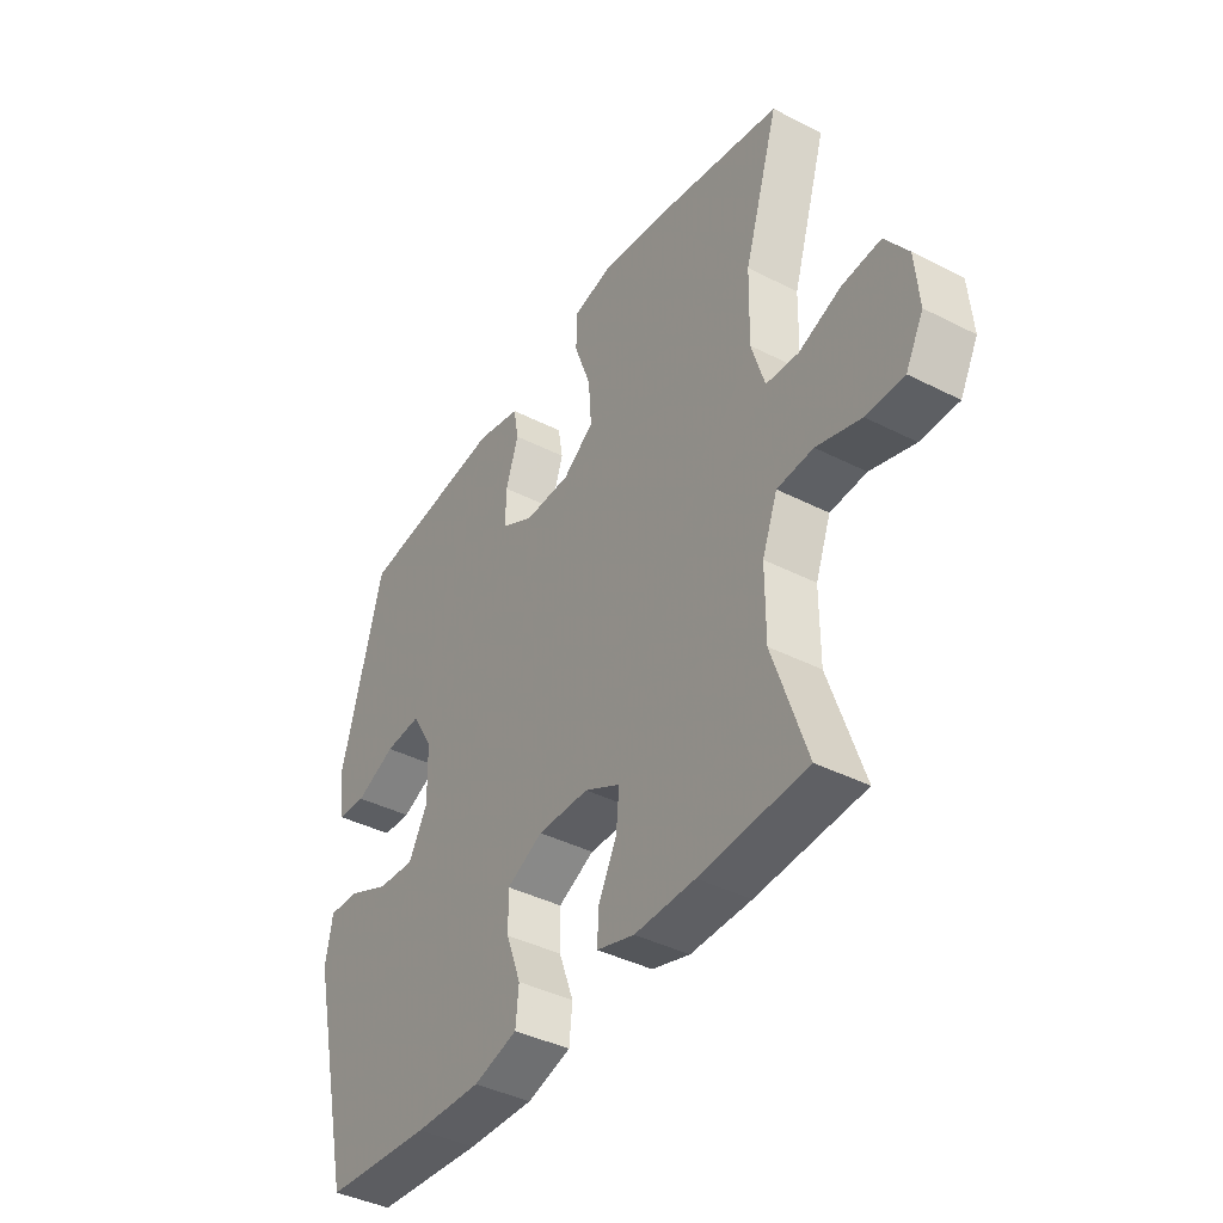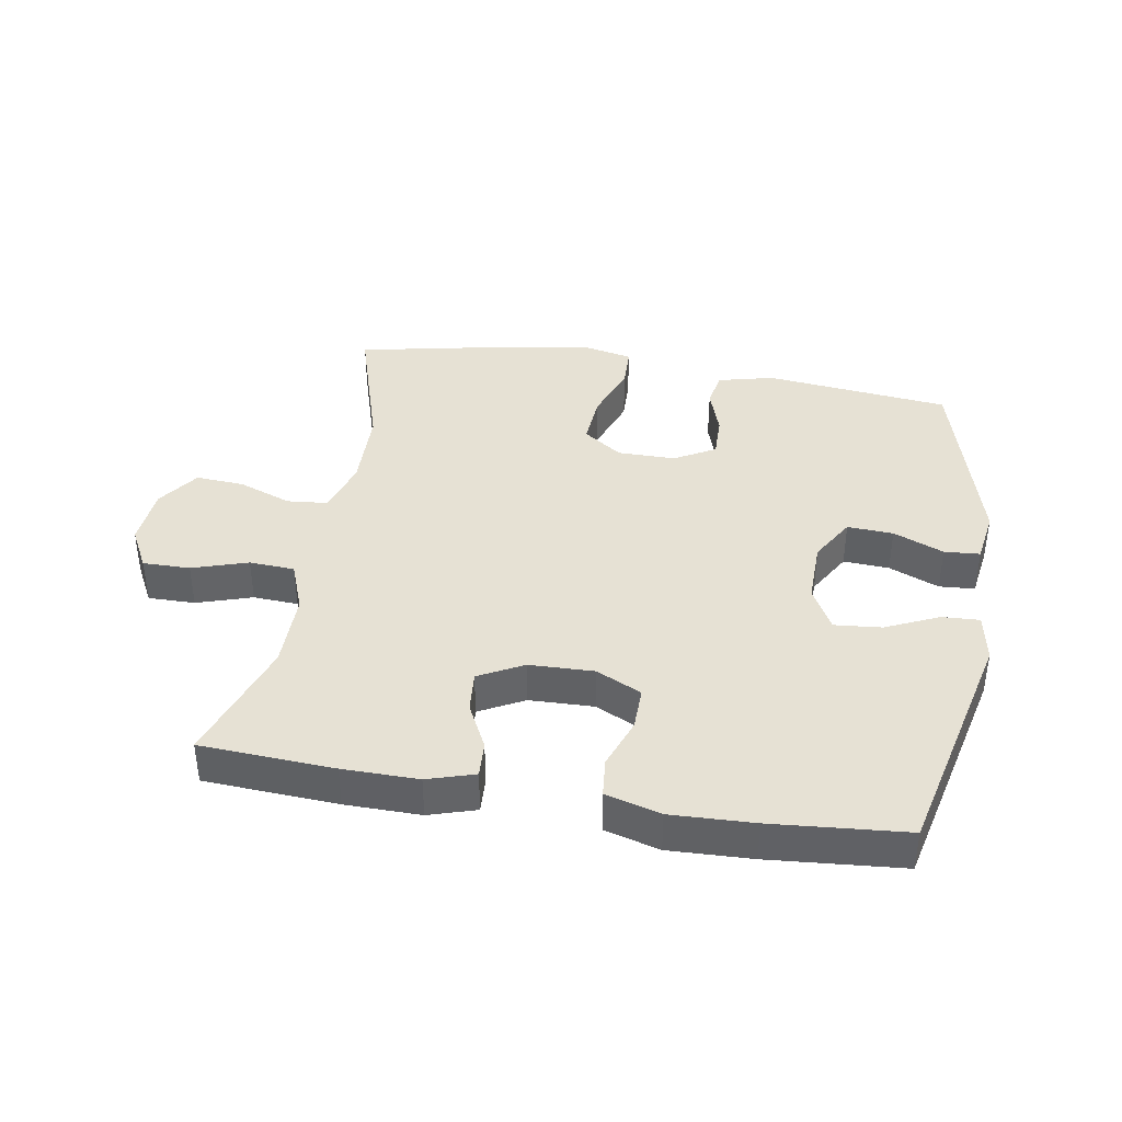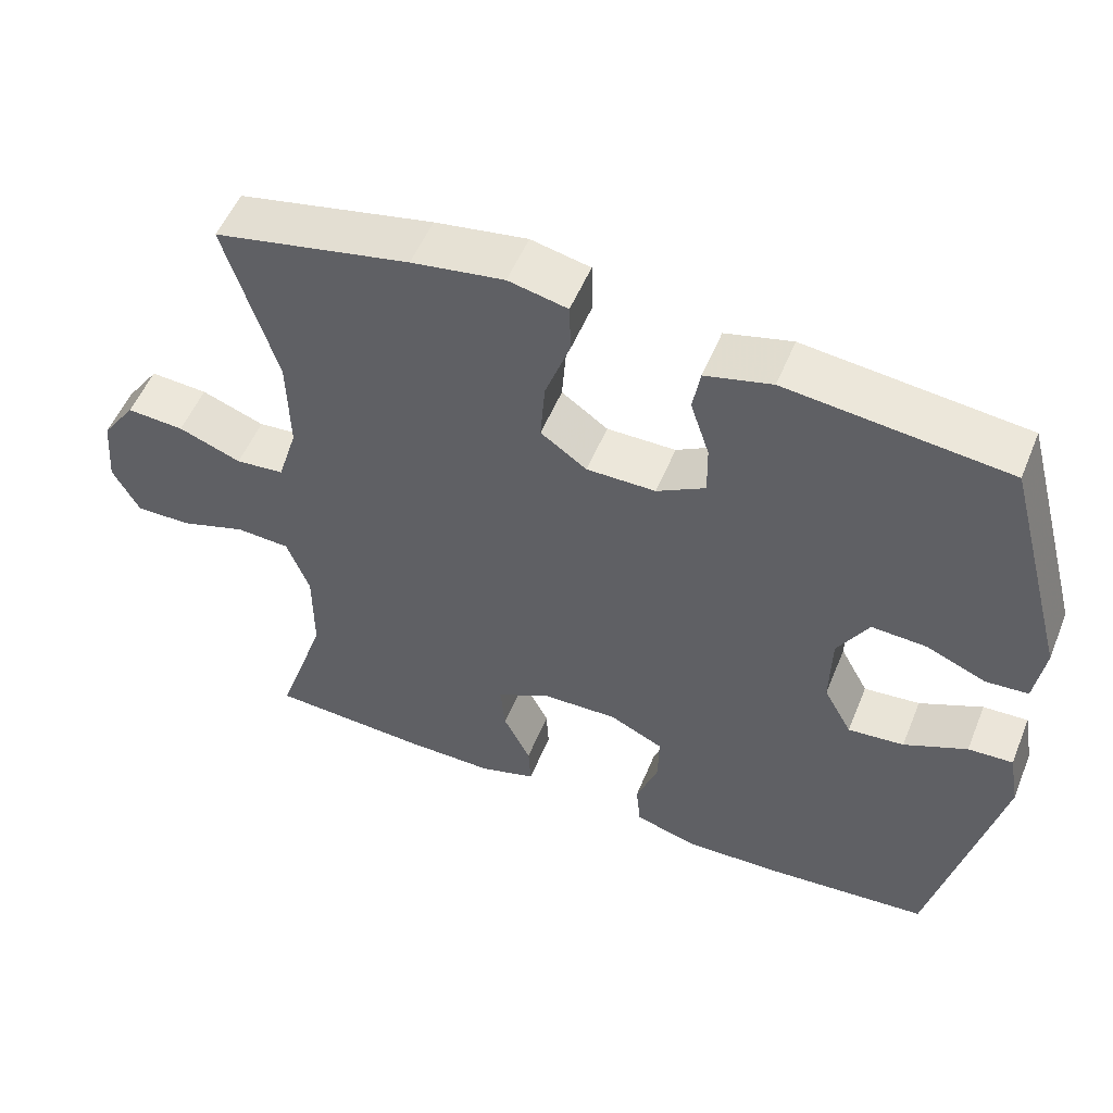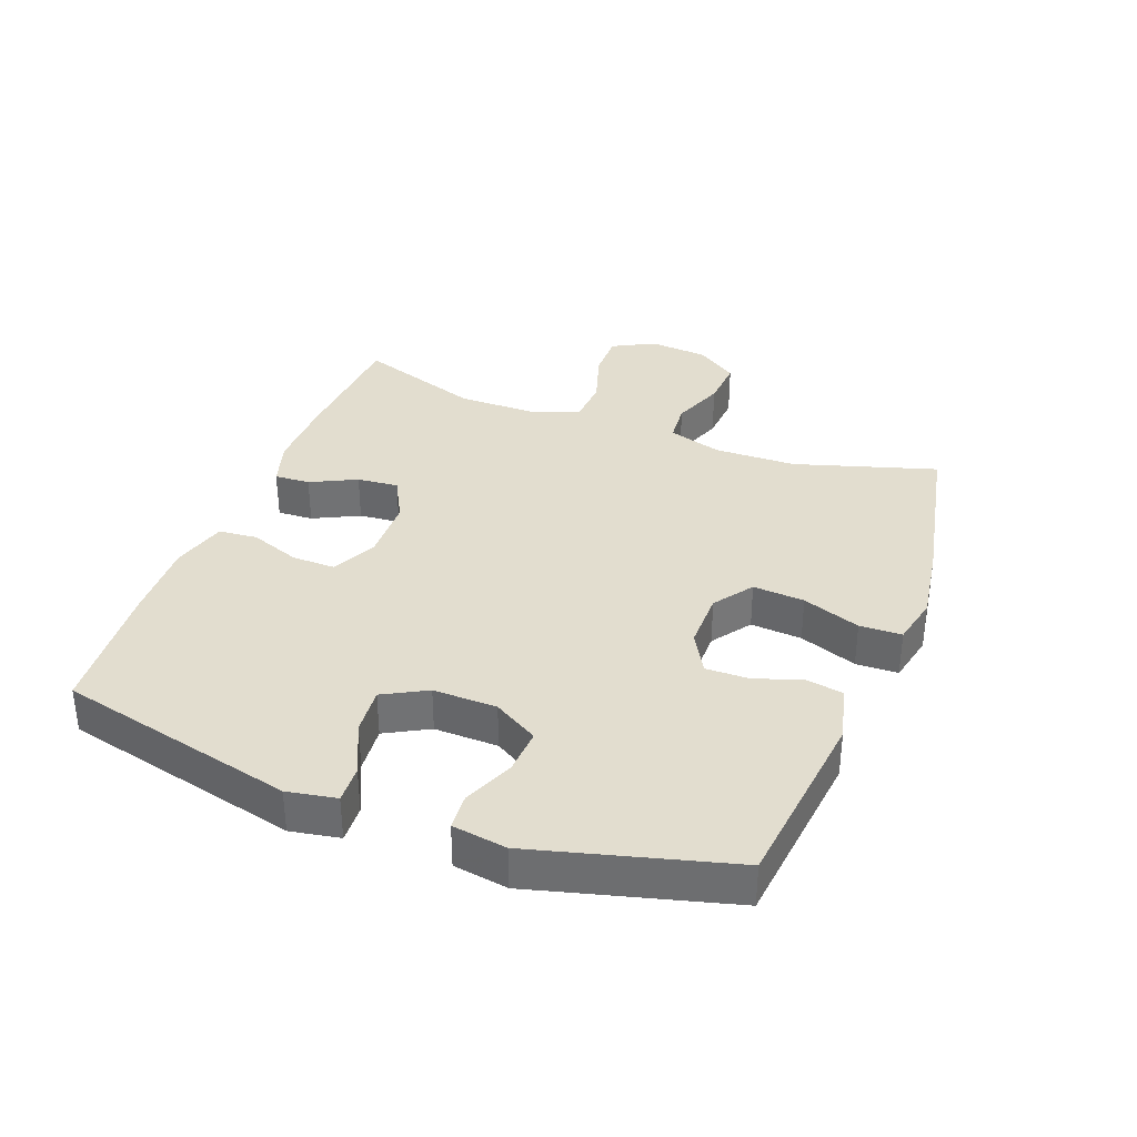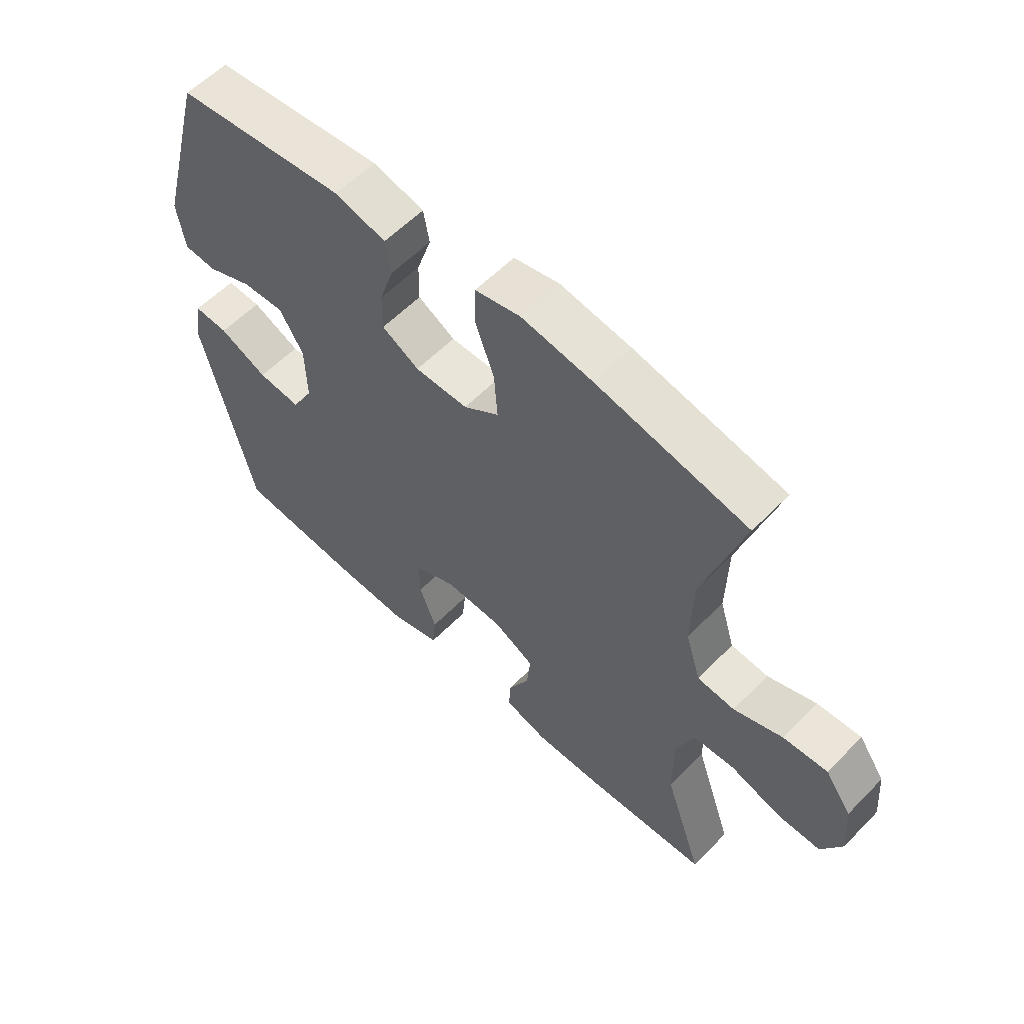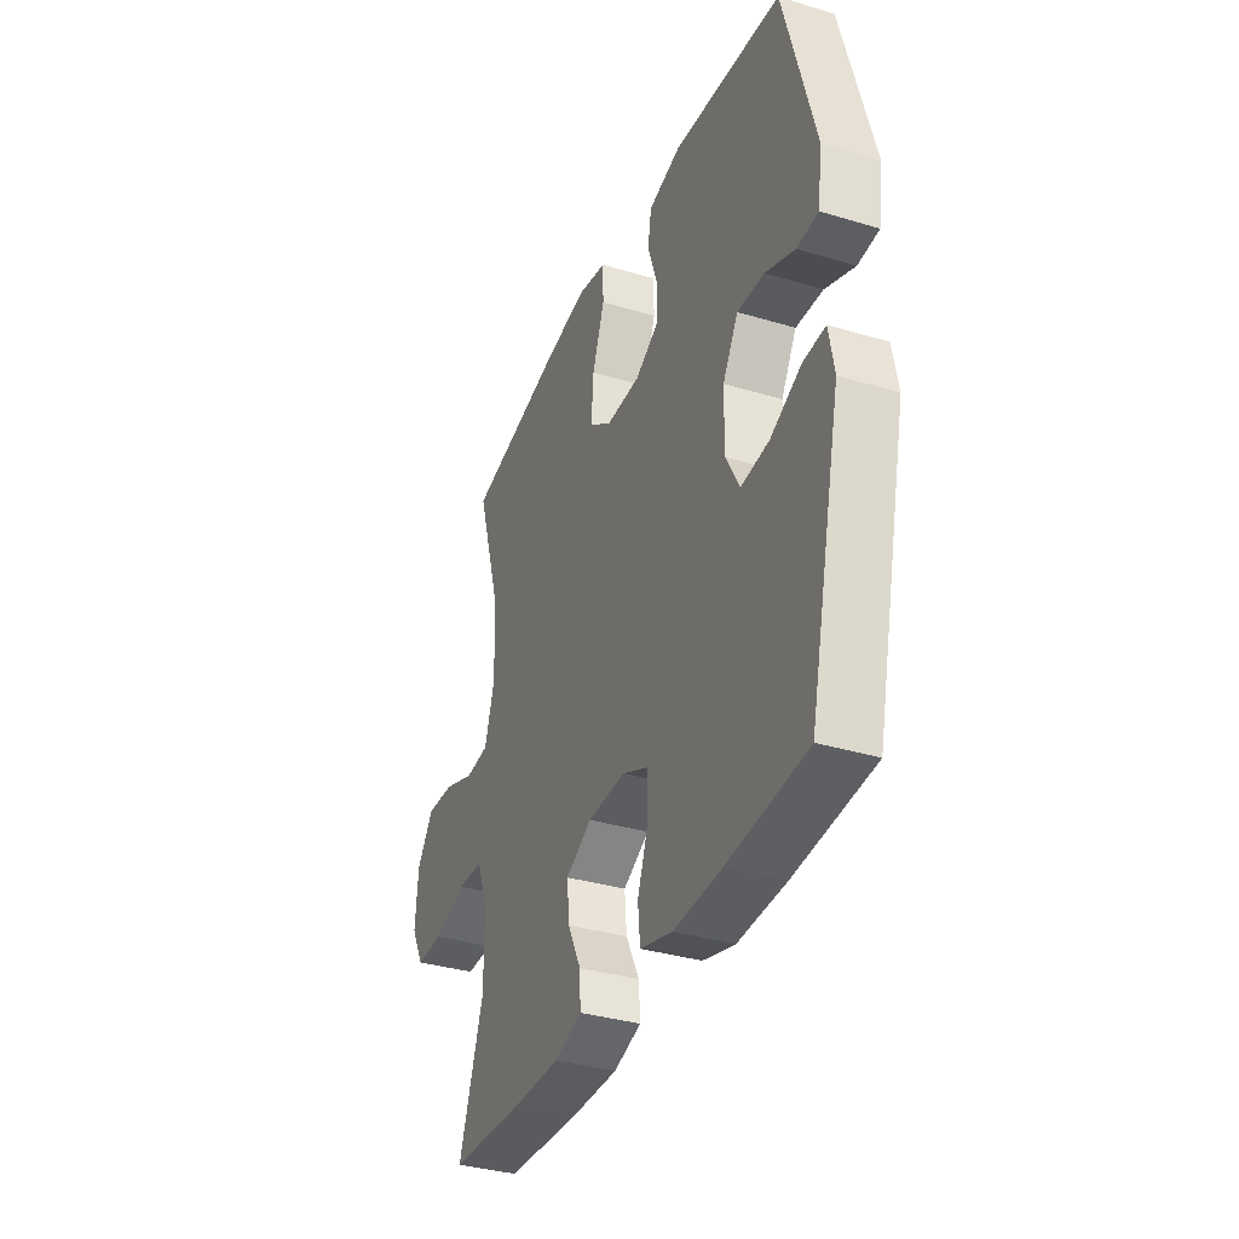
<metadata>
{"format":"obj","ext":"obj","renderer":"f3d","projection":"perspective","resolution":1024,"background":"white","views":[{"elev":-40.8,"azim":58.1,"up":"+Z"},{"elev":39.3,"azim":-170.4,"up":"+Y"},{"elev":53.2,"azim":-158.0,"up":"+Z"},{"elev":35.0,"azim":-69.1,"up":"+Y"},{"elev":58.2,"azim":43.7,"up":"+Z"},{"elev":-35.3,"azim":-111.7,"up":"+Z"}]}
</metadata>
<code>
v -0.5 0.07 0.5
v -0.209 0.07 0.532
v -0.121 0.07 0.51
v -0.111 0.07 0.453
v -0.136 0.07 0.377
v -0.137 0.07 0.31
v -0.073 0.07 0.274
v 0.018 0.07 0.274
v 0.079 0.07 0.317
v 0.073 0.07 0.398
v 0.04 0.07 0.489
v 0.042 0.07 0.555
v 0.12 0.07 0.572
v 0.242 0.07 0.553
v 0.5 0.07 0.5
v 0.432 0.07 0.278
v 0.429 0.07 0.149
v 0.455 0.07 0.064
v 0.519 0.07 0.058
v 0.602 0.07 0.089
v 0.678 0.07 0.094
v 0.723 0.07 0.03
v 0.731 0.07 -0.064
v 0.696 0.07 -0.13
v 0.622 0.07 -0.129
v 0.535 0.07 -0.101
v 0.464 0.07 -0.105
v 0.434 0.07 -0.184
v 0.434 0.07 -0.305
v 0.5 0.07 -0.5
v 0.291 0.07 -0.512
v 0.173 0.07 -0.513
v 0.099 0.07 -0.49
v 0.102 0.07 -0.434
v 0.138 0.07 -0.362
v 0.144 0.07 -0.297
v 0.074 0.07 -0.26
v -0.027 0.07 -0.257
v -0.098 0.07 -0.291
v -0.097 0.07 -0.359
v -0.068 0.07 -0.438
v -0.074 0.07 -0.499
v -0.16 0.07 -0.523
v -0.29 0.07 -0.518
v -0.5 0.07 -0.5
v -0.587 0.07 -0.127
v -0.573 0.07 -0.05
v -0.514 0.07 -0.053
v -0.431 0.07 -0.091
v -0.357 0.07 -0.098
v -0.32 0.07 -0.03
v -0.322 0.07 0.07
v -0.363 0.07 0.14
v -0.435 0.07 0.136
v -0.514 0.07 0.103
v -0.57 0.07 0.107
v -0.583 0.07 0.192
v -0.5 0 0.5
v -0.209 0 0.532
v -0.121 0 0.51
v -0.111 0 0.453
v -0.136 0 0.377
v -0.137 0 0.31
v -0.073 0 0.274
v 0.018 0 0.274
v 0.079 0 0.317
v 0.073 0 0.398
v 0.04 0 0.489
v 0.042 0 0.555
v 0.12 0 0.572
v 0.242 0 0.553
v 0.5 0 0.5
v 0.432 0 0.278
v 0.429 0 0.149
v 0.455 0 0.064
v 0.519 0 0.058
v 0.602 0 0.089
v 0.678 0 0.094
v 0.723 0 0.03
v 0.731 0 -0.064
v 0.696 0 -0.13
v 0.622 0 -0.129
v 0.535 0 -0.101
v 0.464 0 -0.105
v 0.434 0 -0.184
v 0.434 0 -0.305
v 0.5 0 -0.5
v 0.291 0 -0.512
v 0.173 0 -0.513
v 0.099 0 -0.49
v 0.102 0 -0.434
v 0.138 0 -0.362
v 0.144 0 -0.297
v 0.074 0 -0.26
v -0.027 0 -0.257
v -0.098 0 -0.291
v -0.097 0 -0.359
v -0.068 0 -0.438
v -0.074 0 -0.499
v -0.16 0 -0.523
v -0.29 0 -0.518
v -0.5 0 -0.5
v -0.587 0 -0.127
v -0.573 0 -0.05
v -0.514 0 -0.053
v -0.431 0 -0.091
v -0.357 0 -0.098
v -0.32 0 -0.03
v -0.322 0 0.07
v -0.363 0 0.14
v -0.435 0 0.136
v -0.514 0 0.103
v -0.57 0 0.107
v -0.583 0 0.192
f 54 55 56 57
f 53 54 57 1
f 52 53 1 2
f 51 52 2 3
f 46 47 48 49
f 46 49 50
f 45 46 50
f 44 45 50 51
f 40 41 42 43
f 39 40 43 44
f 32 33 34 35
f 32 35 36
f 29 30 31 32
f 28 29 32 36
f 27 28 36 37
f 23 24 25 26
f 23 26 27
f 22 23 27
f 19 20 21 22
f 18 19 22 27
f 17 18 27 37
f 13 14 15 16
f 10 11 12 13
f 9 10 13 16
f 8 9 16 17
f 51 3 4 5
f 51 5 6
f 39 44 51 6
f 38 39 6 7
f 17 37 38
f 7 8 17 38
f 114 113 112 111
f 58 114 111 110
f 59 58 110 109
f 60 59 109 108
f 106 105 104 103
f 107 106 103
f 107 103 102
f 108 107 102 101
f 100 99 98 97
f 101 100 97 96
f 92 91 90 89
f 93 92 89
f 89 88 87 86
f 93 89 86 85
f 94 93 85 84
f 83 82 81 80
f 84 83 80
f 84 80 79
f 79 78 77 76
f 84 79 76 75
f 94 84 75 74
f 73 72 71 70
f 70 69 68 67
f 73 70 67 66
f 74 73 66 65
f 62 61 60 108
f 63 62 108
f 63 108 101 96
f 64 63 96 95
f 95 94 74
f 95 74 65 64
f 1 58 59 2
f 2 59 60 3
f 3 60 61 4
f 4 61 62 5
f 5 62 63 6
f 6 63 64 7
f 7 64 65 8
f 8 65 66 9
f 9 66 67 10
f 10 67 68 11
f 11 68 69 12
f 12 69 70 13
f 13 70 71 14
f 14 71 72 15
f 15 72 73 16
f 16 73 74 17
f 17 74 75 18
f 18 75 76 19
f 19 76 77 20
f 20 77 78 21
f 21 78 79 22
f 22 79 80 23
f 23 80 81 24
f 24 81 82 25
f 25 82 83 26
f 26 83 84 27
f 27 84 85 28
f 28 85 86 29
f 29 86 87 30
f 30 87 88 31
f 31 88 89 32
f 32 89 90 33
f 33 90 91 34
f 34 91 92 35
f 35 92 93 36
f 36 93 94 37
f 37 94 95 38
f 38 95 96 39
f 39 96 97 40
f 40 97 98 41
f 41 98 99 42
f 42 99 100 43
f 43 100 101 44
f 44 101 102 45
f 45 102 103 46
f 46 103 104 47
f 47 104 105 48
f 48 105 106 49
f 49 106 107 50
f 50 107 108 51
f 51 108 109 52
f 52 109 110 53
f 53 110 111 54
f 54 111 112 55
f 55 112 113 56
f 56 113 114 57
f 57 114 58 1

</code>
